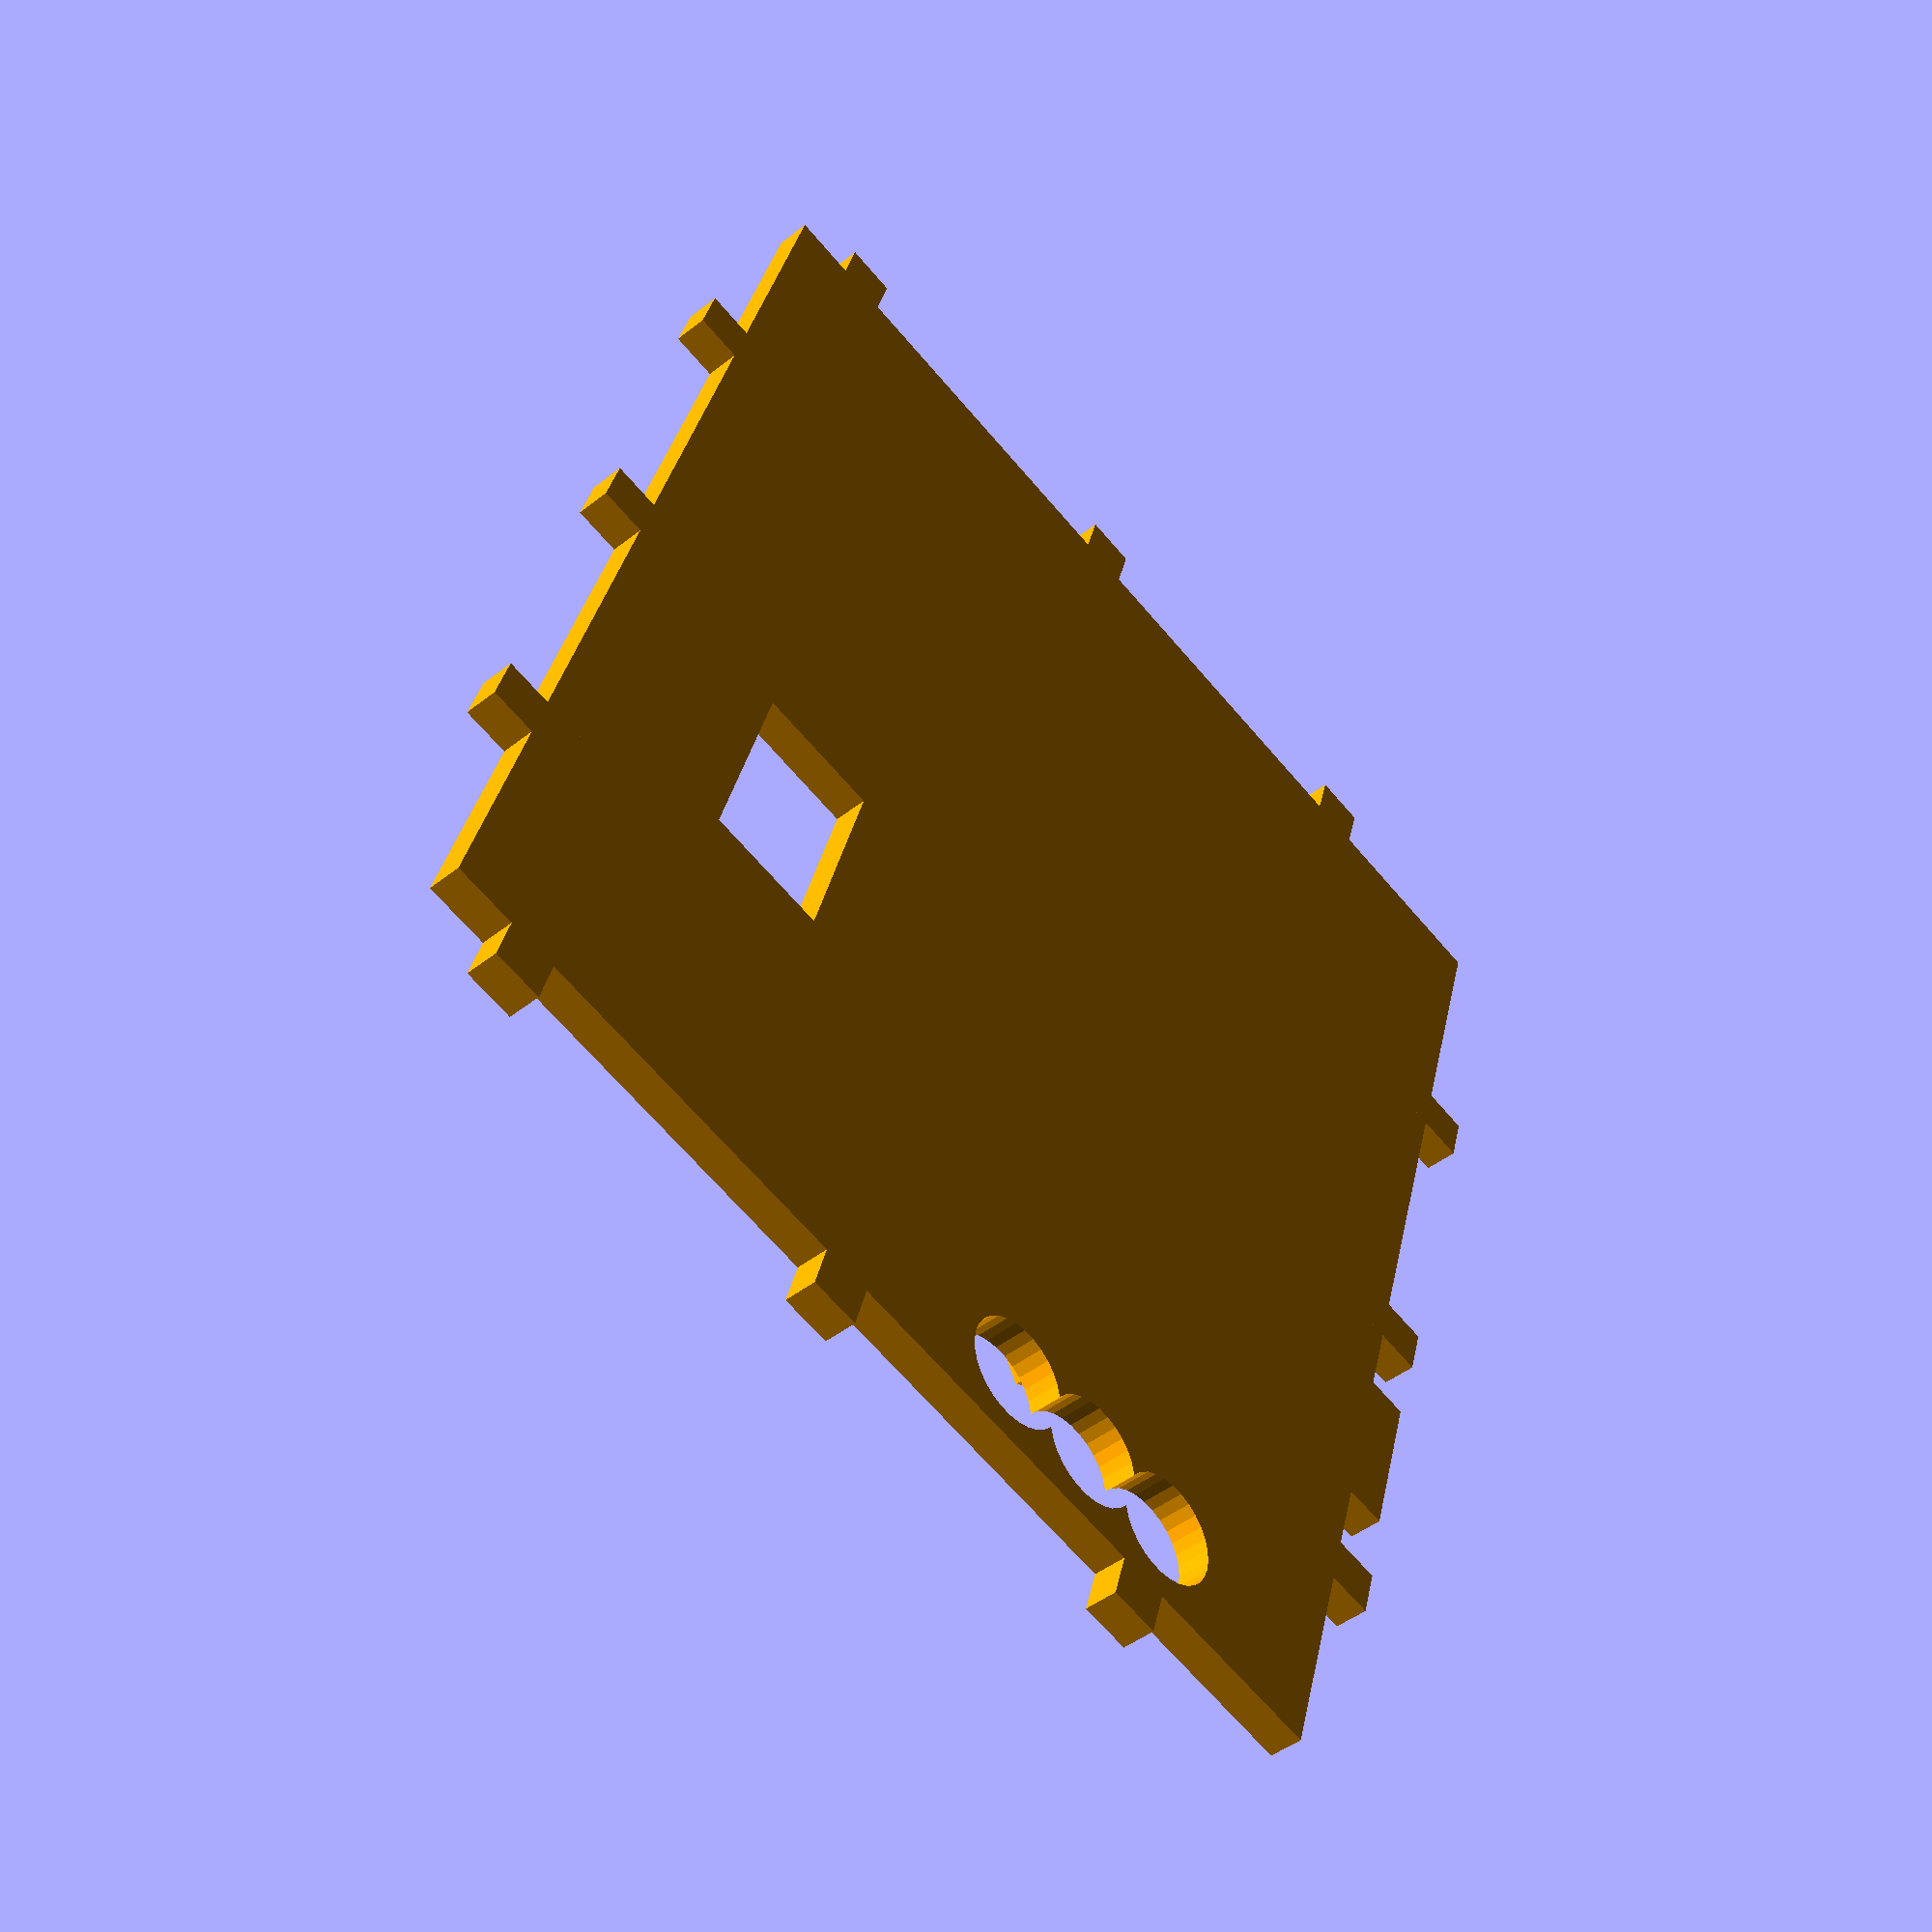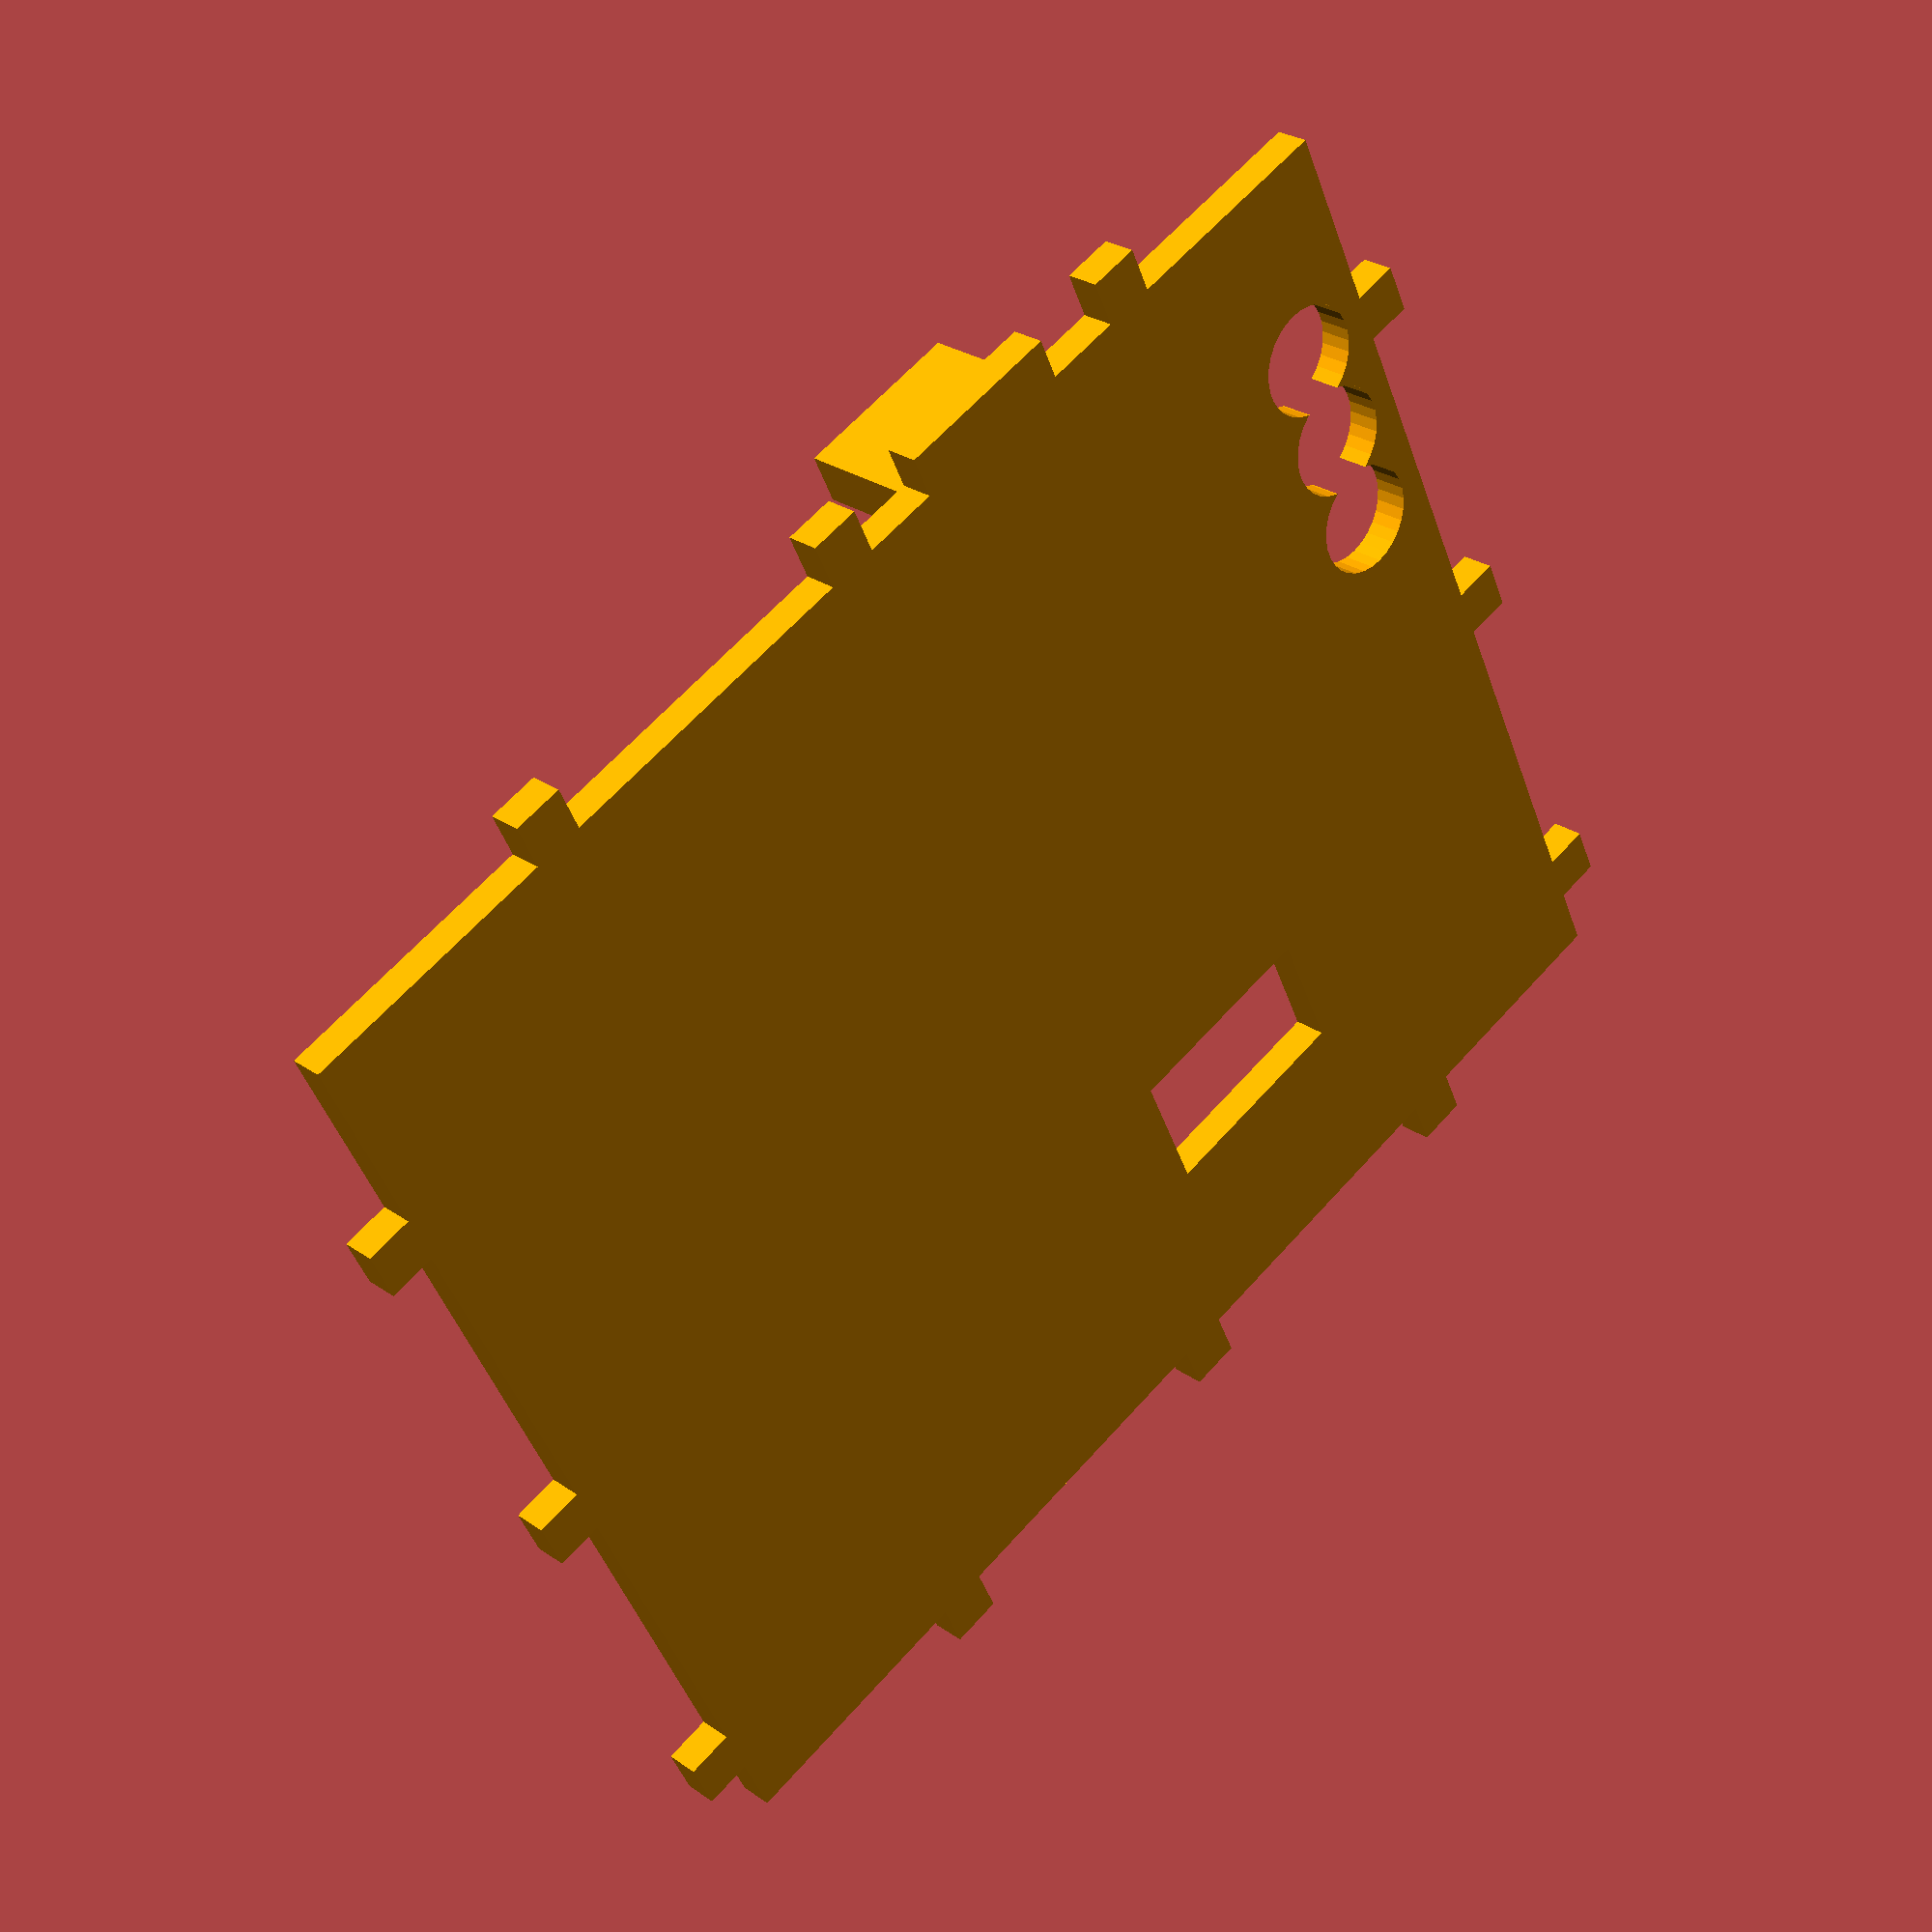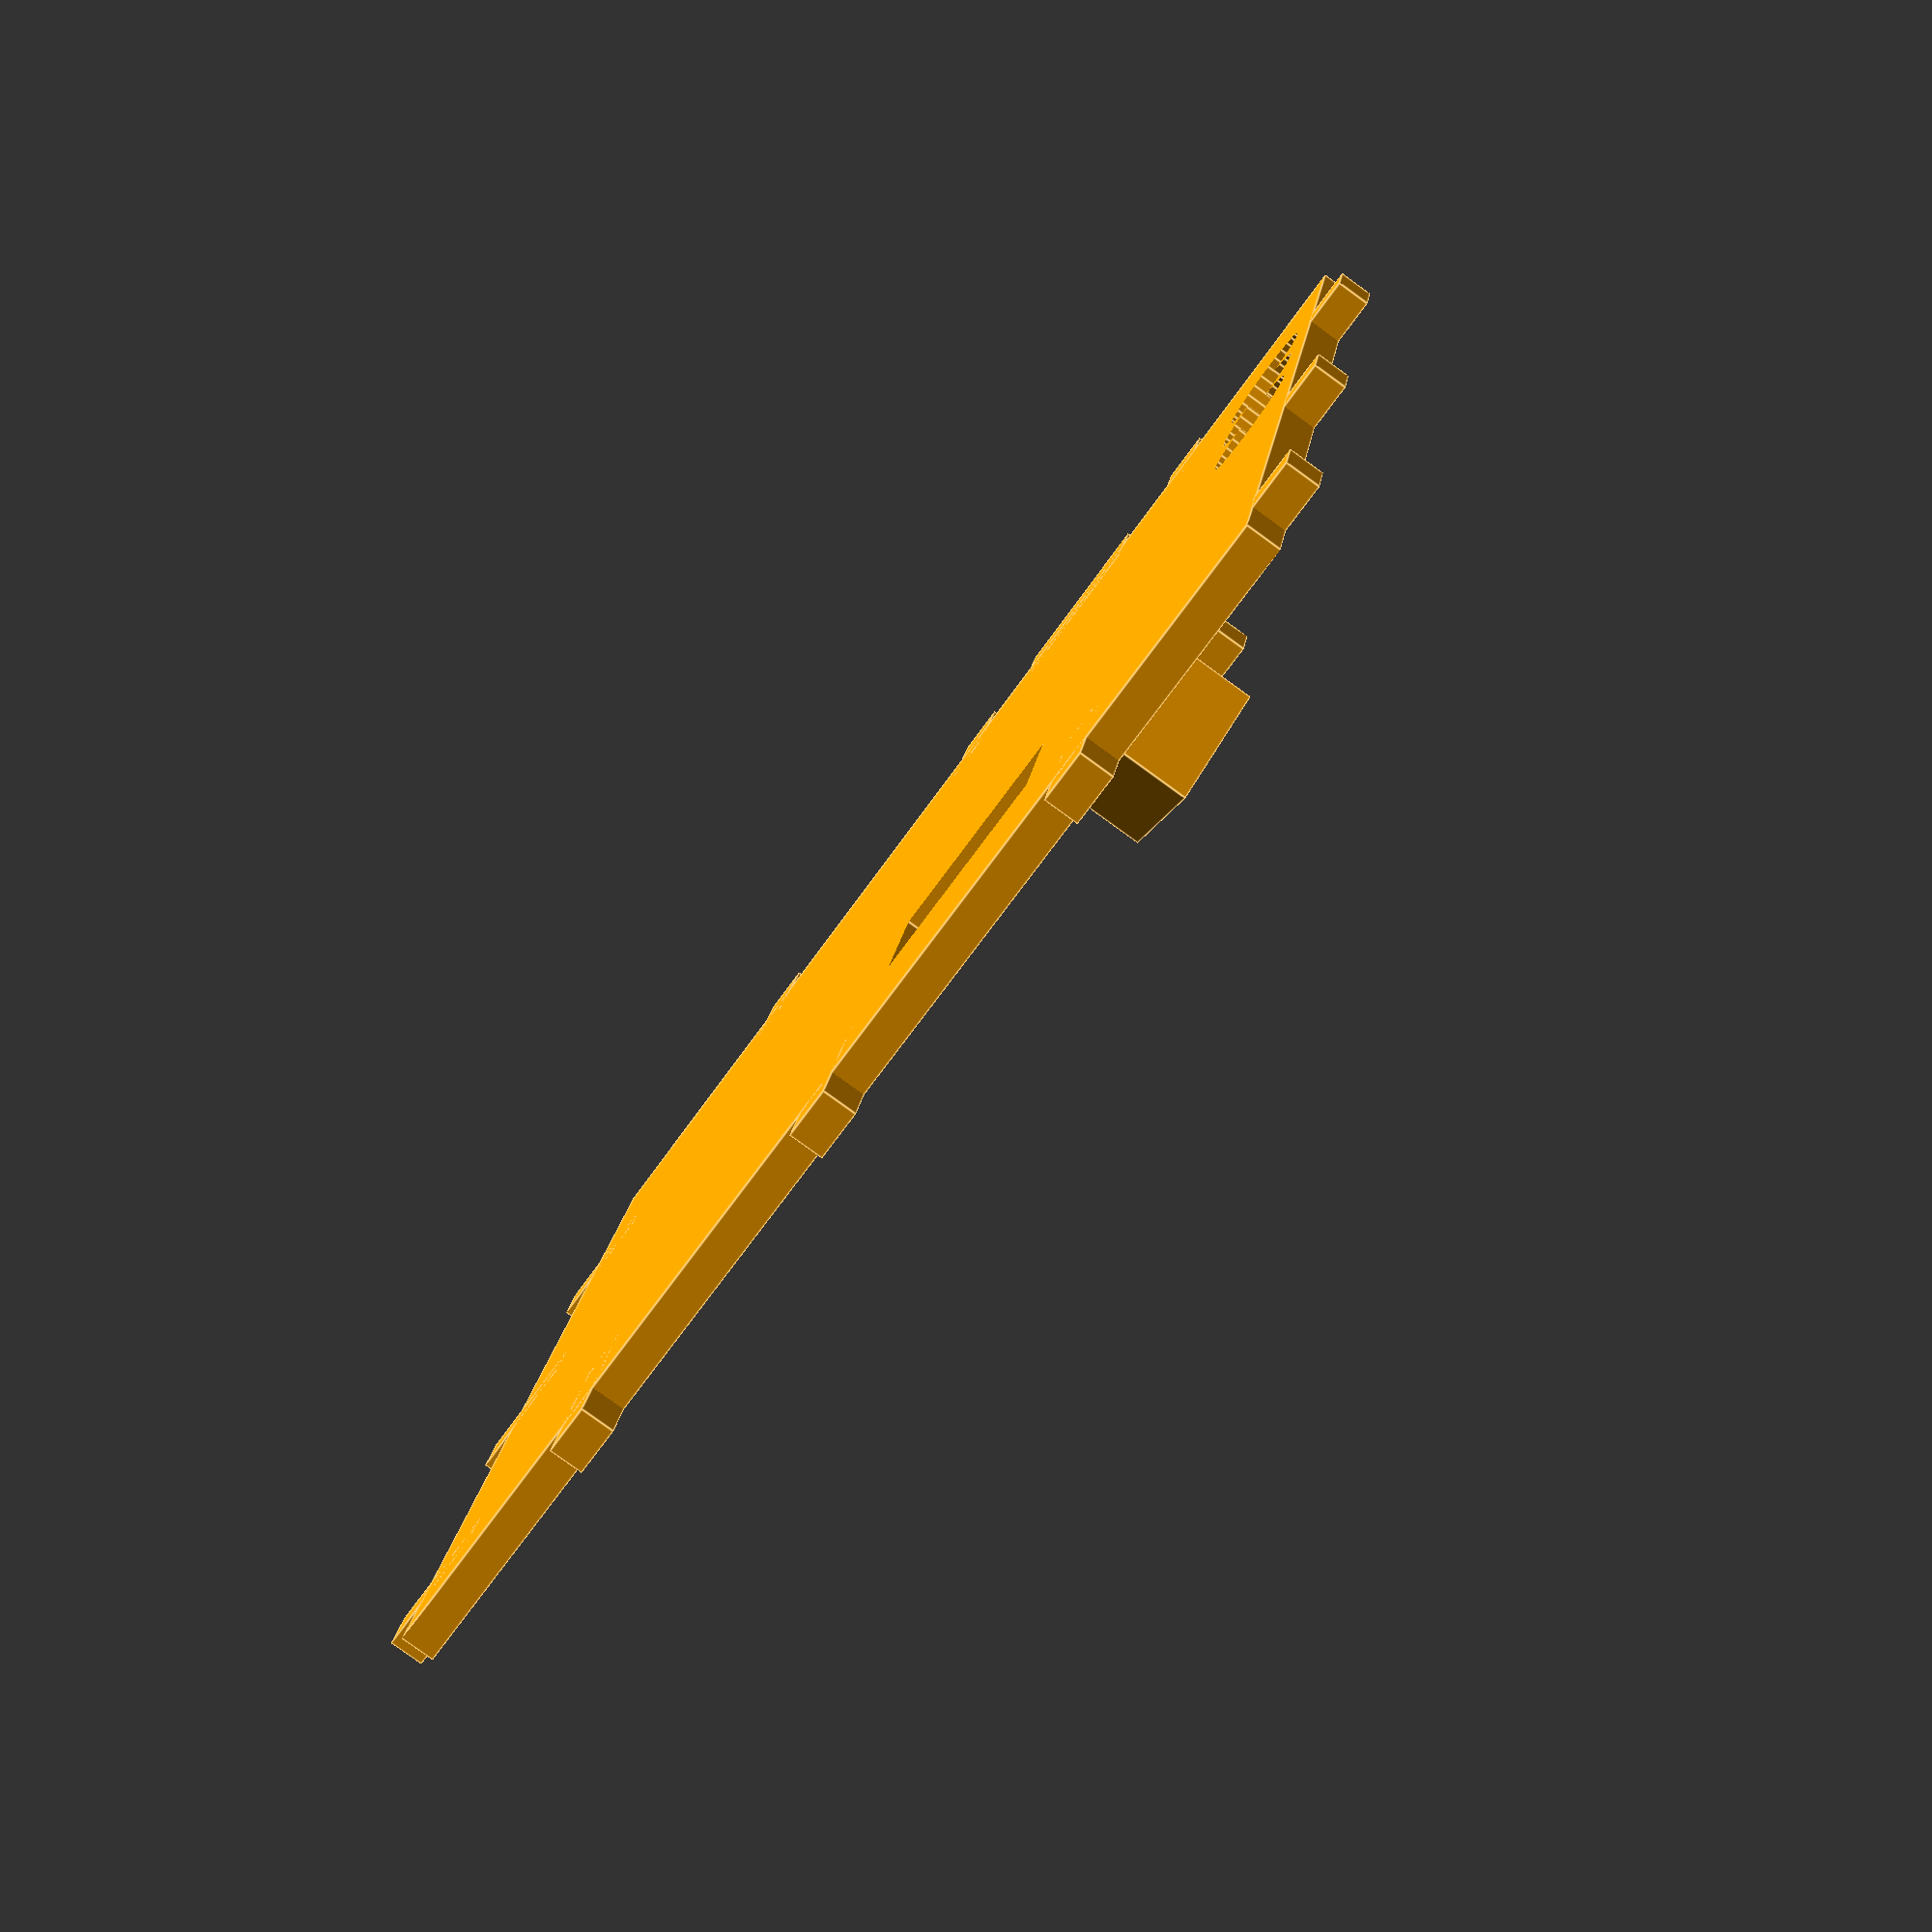
<openscad>
// Juste pour visualiser le capteur. Pas à imprimer
module mh(){
    difference() {
        color("red") {
            cube([57.5, 34.7, 2]);
            cube([12.05, 4.7, 5]);
            translate([0,10,0]) cube([57.5, 15.15, 14.6]);
        }
        translate([54, 2.5, -1]) cylinder(r=1.25, h=10);
        translate([54, 31.5, -1]) cylinder(r=1.25, h=10);
        translate([9.5, 31.5, -1]) cylinder(r=1.25, h=10);
    }
    
    translate([16, -40.5, 4]) color("green") cube([45.3, 37.1, 1]);
}


module supportMh(){
    translate([-6, -43.5, -4]) cube([69.5, 81.2, 2]);
    translate([15, -3, -4]) cube([45.5, 2.5, 16]);
    translate([-3, -3, -4]) cube([2.5, 6, 6]);
    translate([-3, 31.7, -4]) cube([2.5, 6, 6]);
    translate([58, -3, -4]) cube([2.5, 6, 6]);
    translate([58, 31.7, -4]) cube([2.5, 6, 6]);
    translate([-6, 35.2, -4]) cube([67, 2.5, 27]);
    translate([54.5, 2.25, -4]) cylinder(r=2, h=4);
    translate([54.5, 2.25, -4]) cylinder(r=1, h=8);
    translate([54, 31.5, -4]) cylinder(r=2, h=4);
    translate([54, 31.5, -4]) cylinder(r=1, h=8);
    translate([9.5, 31.5, -4]) cylinder(r=2, h=4);
    translate([9.5, 31.5, -4]) cylinder(r=1, h=8);
    translate([3, 8, -4]) cylinder(r=3, h=4);
    translate([-6, -43.5, -4]) cube([69.5, 2.5, 27]);
    translate([15, -19.4, -4]) cube([46.3, 11, 7.5]);
    translate([61, -41, -4]) cube([2.5, 78.7, 27]);
    translate([9, -19.4, -4]) cube([6, 11, 27]);
    translate([-6, -43.5, -4]) cube([2.5, 78.7, 27]);
    translate([41,-31,-4]) cube([4,4,7.5]);
    translate([24,-31,-4]) cube([4,4,7.5]);
    translate([15, -41, -4]) cube([46.3, 1, 7.5]);
}

module boite(){
    difference(){
        supportMh();
        translate([60.5, -21.5, 8]) cube([10, 12, 17]);
        translate([60.5, -34, 10]) cube([10, 6, 4]);
        for(x=[0:8:69]){
            translate([x, 30, -2]) cube([4, 10, 8]);
        }
        for(y=[-40:8:10]) translate([-7, y, -2]) cube([10, 4, 10]);
        for(x=[0:23:69]) {
            translate([x, 30, 21]) cube([4, 10, 4]);
            translate([x, -45, 21]) cube([4, 10, 4]);
        }
        for(y=[-28:22:35]){
            translate([-7, y, 21]) cube([10, 4, 4]);
            translate([57, y, 21]) cube([10, 4, 4]);            
        }
    }
}

module couvercle(){
    difference(){
        translate([-3.25,-40.75,21]) cube([64, 75.75, 2]);
        translate([8.25,-20.15, 20]) cube([7.5,12.5,5]);
        translate([36.75, -36, 20]) cylinder(r=3.25, h=10, $fn=30);
        translate([48.75, -36, 20]) cylinder(r=3.25, h=10, $fn=30);
        translate([42.75, -36, 20]) cylinder(r=3.25, h=10, $fn=30);
    }
    for(y=[-28:22:35]){
        translate([-6, y+0.5, 21]) cube([10, 3, 2]);
        translate([57, y+0.5, 21]) cube([6.5, 3, 2]);            
    }
   for(x=[0:23:60]) {
        translate([x+0.5, 30, 21]) cube([3, 7.75, 2]);
        translate([x+0.5, -43.5, 21]) cube([3, 3, 2]);
    } 
    translate([44.2,-15.6,0]) rotate([0,0,45]) translate([-4,-4,12.75]) cube([8,8,10]);
    translate([57.75, -20, 21]) cube([5.5, 10, 2]);
    translate([57, -20, 13.5]) cube([3, 10, 8]);
}

//boite();
translate([0,0,10]) color("orange") couvercle();

//translate([0,0,0]) mh();
</openscad>
<views>
elev=225.0 azim=196.4 roll=227.4 proj=p view=wireframe
elev=333.0 azim=244.5 roll=317.1 proj=p view=wireframe
elev=81.4 azim=282.6 roll=54.1 proj=p view=edges
</views>
